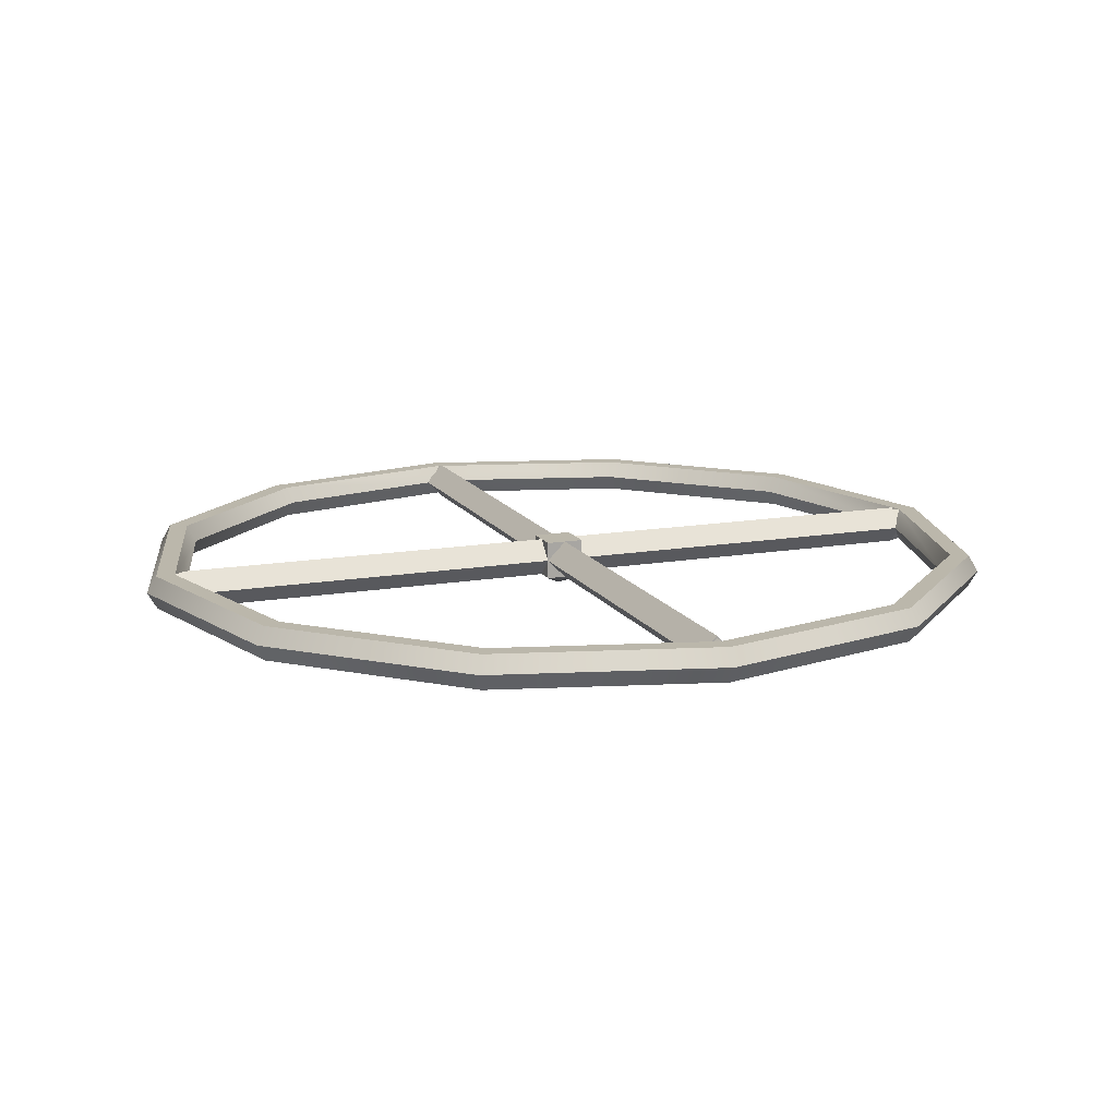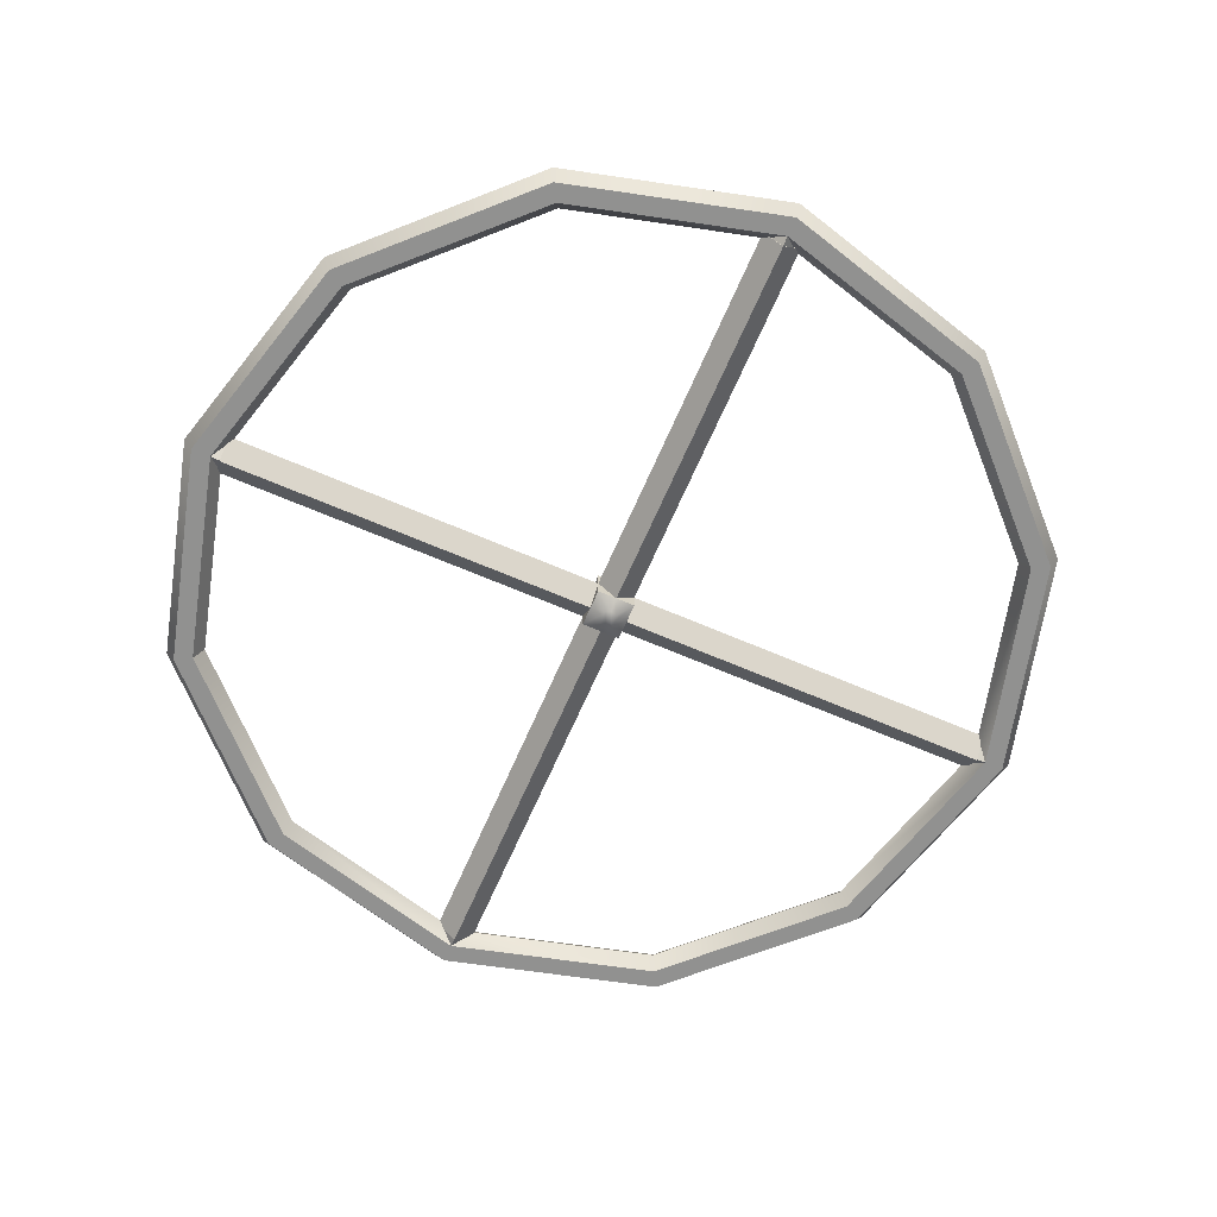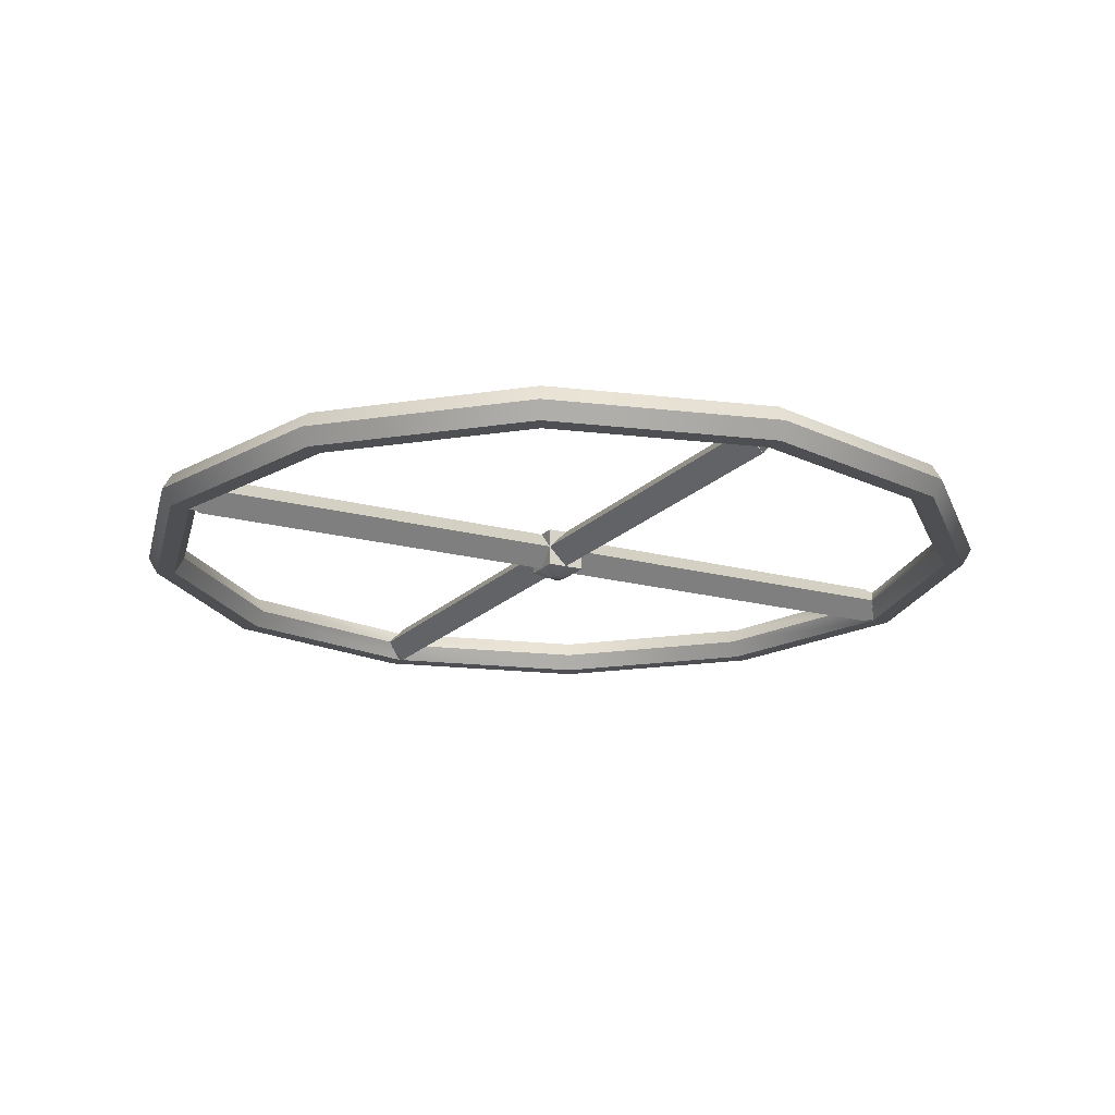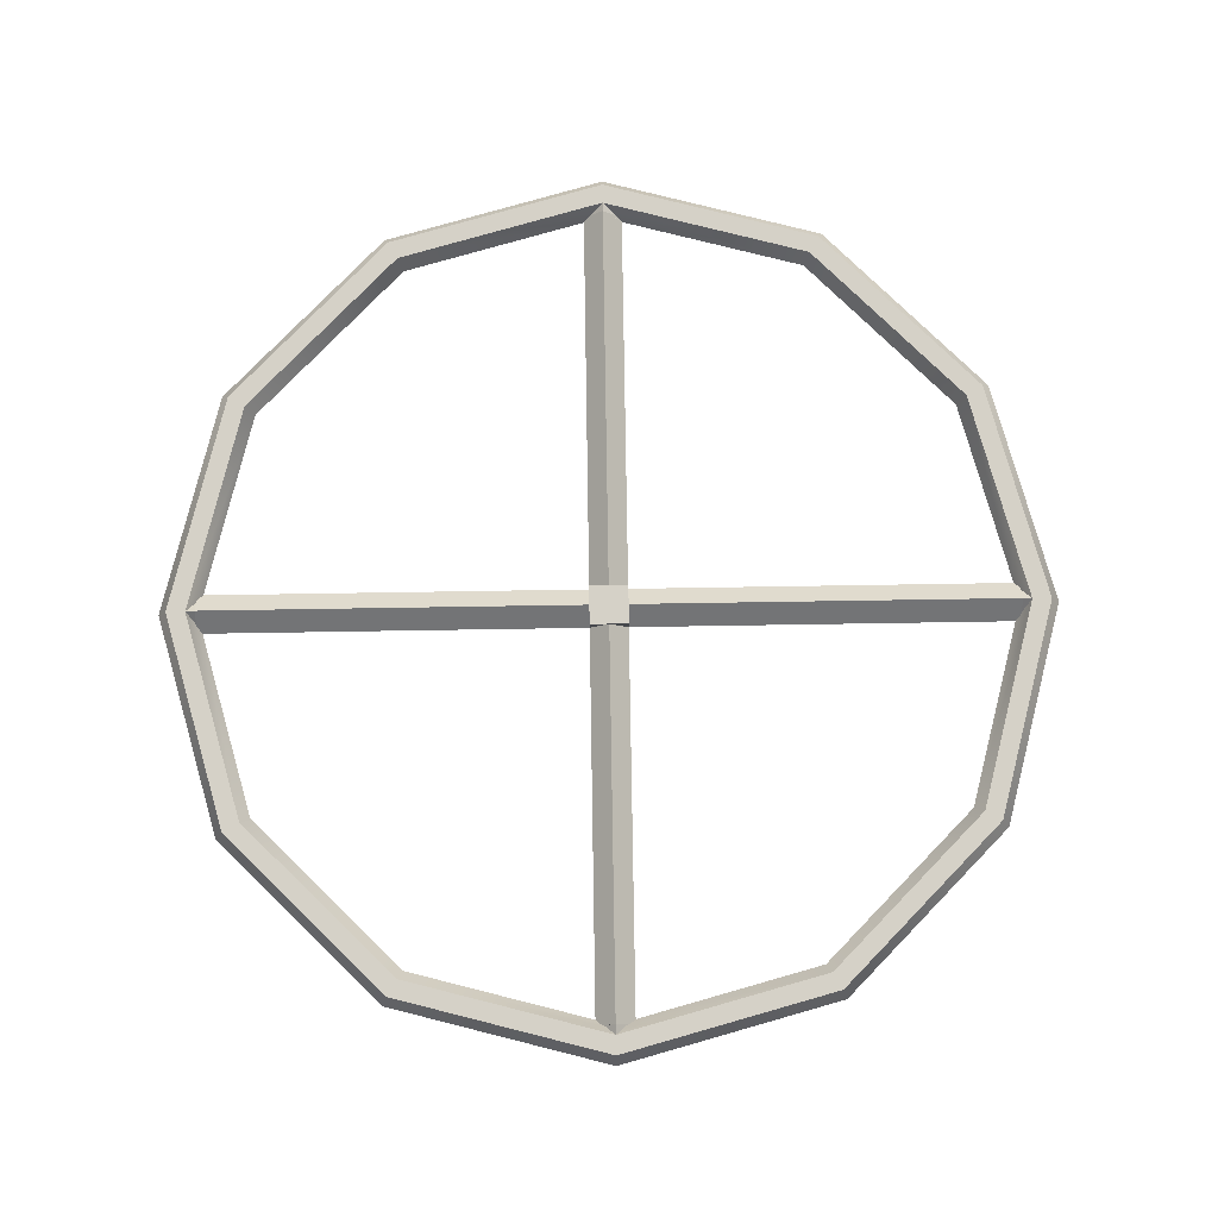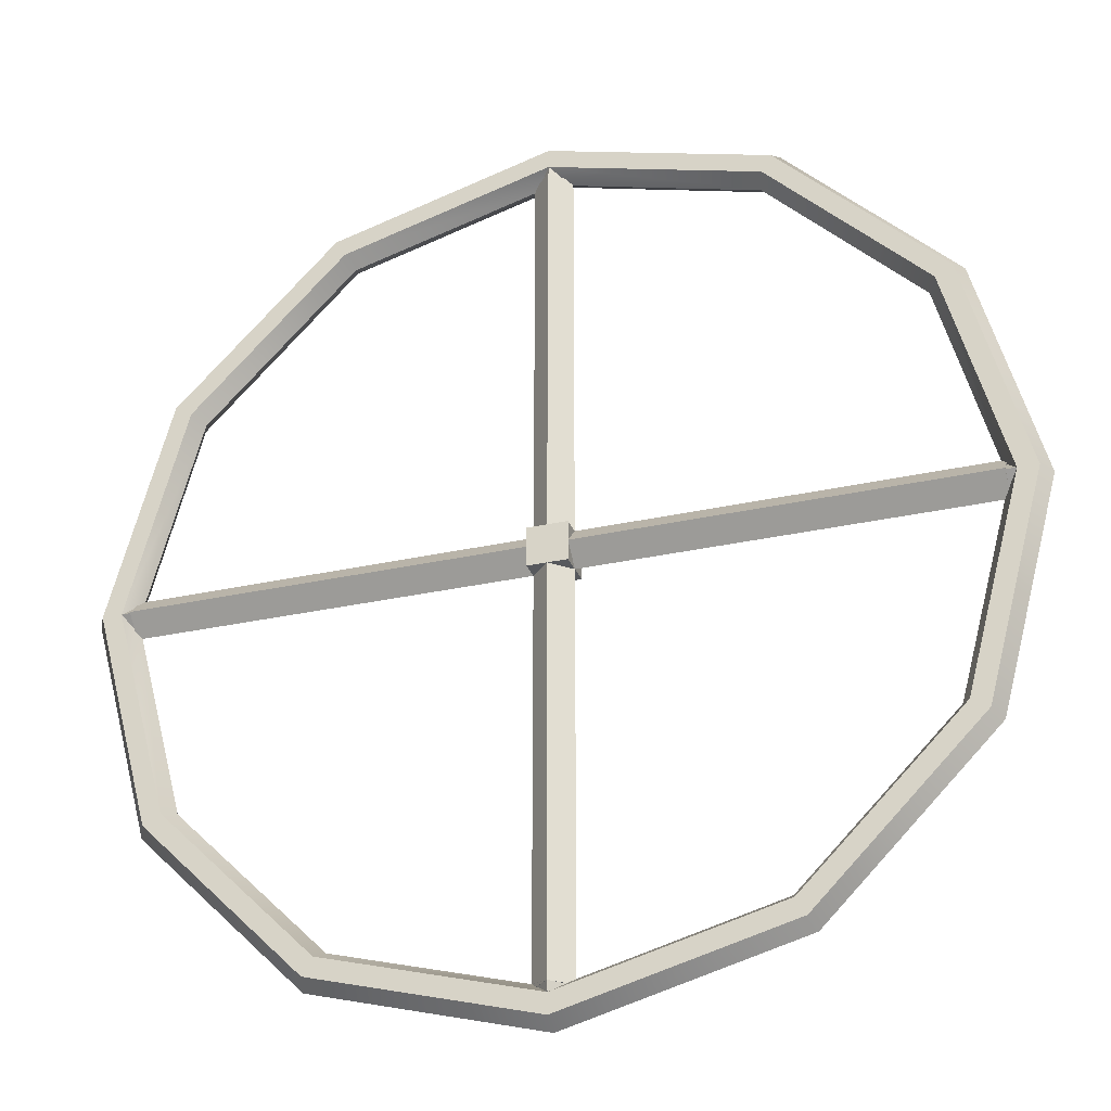
<metadata>
{"format":"obj","ext":"obj","renderer":"f3d","projection":"perspective","resolution":1024,"background":"white","views":[{"elev":14.2,"azim":69.1,"up":"+Z"},{"elev":-66.0,"azim":156.6,"up":"+Z"},{"elev":-18.1,"azim":152.0,"up":"+Z"},{"elev":78.9,"azim":179.1,"up":"+Z"},{"elev":-29.4,"azim":18.4,"up":"+Y"}]}
</metadata>
<code>
g orbial
g CentralPod
v -100 100 100
v -100 100 0
v 0 100 100
v -100 100 -100
v 0.616 100 -100
v 100 100 -100
v 100 100 0
v 100 100 100
v -100 100 -100
v -100 100 0
v -100 -0.117 -100
v -100 -100 0
v -100 -100 -100
v -100 -100 100
v -100 0 100
v -100 100 100
v -100 -100 -100
v -100 -100 0
v 0 -100 -100
v 100 -100 -100
v 100 -100 0
v 100 -100 100
v 0 -100 100
v -100 -100 100
v 0 -100 100
v -100 -100 100
v -100 0 100
v -100 100 100
v 0 100 100
v 100 -100 100
v 100 100 100
v 100 0 100
v 100 -100 100
v 100 0 100
v 100 -100 0
v 100 100 100
v 100 100 0
v 100 0.433 -100
v 100 -100 -100
v 100 100 -100
f 1 2 3
f 4 5 2
f 6 7 5
f 8 3 7
f 9 10 11
f 11 12 13
f 14 12 15
f 16 15 10
f 17 18 19
f 20 19 21
f 22 21 23
f 24 23 18
f 25 26 27
f 27 28 25
f 28 29 25
f 29 30 25
f 29 31 30
f 31 32 30
f 33 34 35
f 36 37 34
f 38 39 35
f 37 40 38
g CentralWindow
v -30 30 -140
v -40 0 -140
v -30 -30 -140
v 0 40 -140
v 0 -40 -140
v 30 30 -140
v 30 -30 -140
v 40 0 -140
v 100 0.433 -100
v 100 100 -100
v 100 -100 -100
v -100 -0.117 -100
v -100 -100 -100
v -100 100 -100
v -0.258 -100 -100
v 0.616 100 -100
f 41 42 43
f 43 44 41
f 43 45 44
f 45 46 44
f 45 47 46
f 47 48 46
f 46 48 49
f 46 49 50
f 44 46 50
f 48 47 51
f 48 51 49
f 43 42 52
f 43 52 53
f 45 43 53
f 42 41 54
f 42 54 52
f 47 45 55
f 47 55 51
f 45 53 55
f 44 50 56
f 41 44 56
f 41 56 54
g Spoke1
v -100 100 0
v -2100 100 0
v -2100 0 -100
v -100 0 -100
v -100 0 -100
v -2100 0 -100
v -2100 -100 0
v -100 -100 0
v -100 -100 0
v -2100 -100 0
v -2100 0 100
v -100 0 100
v -100 0 100
v -2100 0 100
v -2100 100 0
v -100 100 0
v -2100 100 0
v -2100 90 0
v -2100 0 -90
v -2100 0 -100
v -2100 -90 0
v -2100 -100 0
v -2100 0 90
v -2100 0 100
v -2100 90 0
v -100 90 0
v -100 0 -90
v -2100 0 -90
v -2100 0 -90
v -100 0 -90
v -100 -90 0
v -2100 -90 0
v -2100 -90 0
v -100 -90 0
v -100 0 90
v -2100 0 90
v -2100 0 90
v -100 0 90
v -100 90 0
v -2100 90 0
v -100 90 0
v -100 100 0
v -100 0 -100
v -100 0 -90
v -100 -100 0
v -100 -90 0
v -100 0 100
v -100 0 90
f 57 58 59
f 57 59 60
f 61 62 63
f 61 63 64
f 65 66 67
f 65 67 68
f 69 70 71
f 69 71 72
f 73 74 75
f 73 75 76
f 76 75 77
f 76 77 78
f 78 77 79
f 78 79 80
f 80 79 74
f 80 74 73
f 81 82 83
f 81 83 84
f 85 86 87
f 85 87 88
f 89 90 91
f 89 91 92
f 93 94 95
f 93 95 96
f 97 98 99
f 97 99 100
f 100 99 101
f 100 101 102
f 102 101 103
f 102 103 104
f 104 103 98
f 104 98 97
g Spoke2
v 2100 100 0
v 100 100 0
v 100 0 -100
v 2100 0 -100
v 2100 0 -100
v 100 0 -100
v 100 -100 0
v 2100 -100 0
v 2100 -100 0
v 100 -100 0
v 100 0 100
v 2100 0 100
v 2100 0 100
v 100 0 100
v 100 100 0
v 2100 100 0
v 2100 90 0
v 2100 100 0
v 2100 0 -100
v 2100 0 -90
v 2100 -100 0
v 2100 -90 0
v 2100 0 100
v 2100 0 90
v 100 90 0
v 2100 90 0
v 2100 0 -90
v 100 0 -90
v 100 0 -90
v 2100 0 -90
v 2100 -90 0
v 100 -90 0
v 100 -90 0
v 2100 -90 0
v 2100 0 90
v 100 0 90
v 100 0 90
v 2100 0 90
v 2100 90 0
v 100 90 0
v 100 100 0
v 100 90 0
v 100 0 -90
v 100 0 -100
v 100 -90 0
v 100 -100 0
v 100 0 90
v 100 0 100
f 105 106 107
f 105 107 108
f 109 110 111
f 109 111 112
f 113 114 115
f 113 115 116
f 117 118 119
f 117 119 120
f 121 122 123
f 121 123 124
f 124 123 125
f 124 125 126
f 126 125 127
f 126 127 128
f 128 127 122
f 128 122 121
f 129 130 131
f 129 131 132
f 133 134 135
f 133 135 136
f 137 138 139
f 137 139 140
f 141 142 143
f 141 143 144
f 145 146 147
f 145 147 148
f 148 147 149
f 148 149 150
f 150 149 151
f 150 151 152
f 152 151 146
f 152 146 145
g Spoke3
v 100 -2100 0
v 100 -100 0
v 0 -100 -100
v 0 -2100 -100
v 0 -2100 -100
v 0 -100 -100
v -100 -100 0
v -100 -2100 0
v -100 -2100 0
v -100 -100 0
v 0 -100 100
v 0 -2100 100
v 0 -2100 100
v 0 -100 100
v 100 -100 0
v 100 -2100 0
v 90 -2100 0
v 100 -2100 0
v 0 -2100 -100
v 0 -2100 -90
v -100 -2100 0
v -90 -2100 0
v 0 -2100 100
v 0 -2100 90
v 90 -100 0
v 90 -2100 0
v 0 -2100 -90
v 0 -100 -90
v 0 -100 -90
v 0 -2100 -90
v -90 -2100 0
v -90 -100 0
v -90 -100 0
v -90 -2100 0
v 0 -2100 90
v 0 -100 90
v 0 -100 90
v 0 -2100 90
v 90 -2100 0
v 90 -100 0
v 100 -100 0
v 90 -100 0
v 0 -100 -90
v 0 -100 -100
v -90 -100 0
v -100 -100 0
v 0 -100 90
v 0 -100 100
f 153 154 155
f 153 155 156
f 157 158 159
f 157 159 160
f 161 162 163
f 161 163 164
f 165 166 167
f 165 167 168
f 169 170 171
f 169 171 172
f 172 171 173
f 172 173 174
f 174 173 175
f 174 175 176
f 176 175 170
f 176 170 169
f 177 178 179
f 177 179 180
f 181 182 183
f 181 183 184
f 185 186 187
f 185 187 188
f 189 190 191
f 189 191 192
f 193 194 195
f 193 195 196
f 196 195 197
f 196 197 198
f 198 197 199
f 198 199 200
f 200 199 194
f 200 194 193
g Spoke4
v 100 100 0
v 100 2100 0
v 0 2100 -100
v 0 100 -100
v 0 100 -100
v 0 2100 -100
v -100 2100 0
v -100 100 0
v -100 100 0
v -100 2100 0
v 0 2100 100
v 0 100 100
v 0 100 100
v 0 2100 100
v 100 2100 0
v 100 100 0
v 100 2100 0
v 90 2100 0
v 0 2100 -90
v 0 2100 -100
v -90 2100 0
v -100 2100 0
v 0 2100 90
v 0 2100 100
v 90 2100 0
v 90 100 0
v 0 100 -90
v 0 2100 -90
v 0 2100 -90
v 0 100 -90
v -90 100 0
v -90 2100 0
v -90 2100 0
v -90 100 0
v 0 100 90
v 0 2100 90
v 0 2100 90
v 0 100 90
v 90 100 0
v 90 2100 0
v 90 100 0
v 100 100 0
v 0 100 -100
v 0 100 -90
v 0 100 90
v 0 100 100
f 201 202 203
f 201 203 204
f 205 206 207
f 205 207 208
f 209 210 211
f 209 211 212
f 213 214 215
f 213 215 216
f 217 218 219
f 217 219 220
f 220 219 221
f 220 221 222
f 222 221 223
f 222 223 224
f 224 223 218
f 224 218 217
f 225 226 227
f 225 227 228
f 229 230 231
f 229 231 232
f 233 234 235
f 233 235 236
f 237 238 239
f 237 239 240
f 241 242 243
f 241 243 244
f 245 242 241
f 245 246 242
g Wheel
v -1949 1125 -86.6
v -1992 1150 0
v -2300 0 0
v -2250 0 -86.6
v -1125 1949 -86.6
v -1150 1992 0
v 0 2250 -86.6
v 0 2300 0
v 1125 1949 -86.6
v 1150 1992 0
v 1949 1125 -86.6
v 1992 1150 0
v 2250 0 -86.6
v 2300 0 0
v 1949 -1125 -86.6
v 1992 -1150 0
v 1125 -1949 -86.6
v 1150 -1992 0
v 0 -2250 -86.6
v 0 -2300 0
v -1125 -1949 -86.6
v -1150 -1992 0
v -1949 -1125 -86.6
v -1992 -1150 0
v -1862 1075 -86.6
v -1949 1125 -86.6
v -2250 0 -86.6
v -2150 0 -86.6
v -1075 1862 -86.6
v -1125 1949 -86.6
v 0 2150 -86.6
v 0 2250 -86.6
v 1075 1862 -86.6
v 1125 1949 -86.6
v 1862 1075 -86.6
v 1949 1125 -86.6
v 2150 0 -86.6
v 2250 0 -86.6
v 1862 -1075 -86.6
v 1949 -1125 -86.6
v 1075 -1862 -86.6
v 1125 -1949 -86.6
v 0 -2150 -86.6
v 0 -2250 -86.6
v -1075 -1862 -86.6
v -1125 -1949 -86.6
v -1862 -1075 -86.6
v -1949 -1125 -86.6
v -1949 1125 86.6
v -1862 1075 86.6
v -2150 0 86.6
v -2250 0 86.6
v -1125 1949 86.6
v -1075 1862 86.6
v 0 2250 86.6
v 0 2150 86.6
v 1125 1949 86.6
v 1075 1862 86.6
v 1949 1125 86.6
v 1862 1075 86.6
v 2250 0 86.6
v 2150 0 86.6
v 1949 -1125 86.6
v 1862 -1075 86.6
v 1125 -1949 86.6
v 1075 -1862 86.6
v 0 -2250 86.6
v 0 -2150 86.6
v -1125 -1949 86.6
v -1075 -1862 86.6
v -1949 -1125 86.6
v -1862 -1075 86.6
v -1992 1150 0
v -1949 1125 86.6
v -2250 0 86.6
v -2300 0 0
v -1150 1992 0
v -1125 1949 86.6
v 0 2300 0
v 0 2250 86.6
v 1150 1992 0
v 1125 1949 86.6
v 1992 1150 0
v 1949 1125 86.6
v 2300 0 0
v 2250 0 86.6
v 1992 -1150 0
v 1949 -1125 86.6
v 1150 -1992 0
v 1125 -1949 86.6
v 0 -2300 0
v 0 -2250 86.6
v -1150 -1992 0
v -1125 -1949 86.6
v -1992 -1150 0
v -1949 -1125 86.6
v -1050 1819 0
v -1075 1862 -86.6
v -1862 1075 -86.6
v -1819 1050 0
v 0 2150 -86.6
v -86.88 2077 0
v -2076 89.28 0
v -2150 0 -86.6
v 1075 1862 -86.6
v 89.57 2076 0
v 1050 1819 0
v 1819 1050 0
v 1862 1075 -86.6
v 2150 0 -86.6
v 2076 88.58 0
v -1819 -1050 0
v -2076 -89.38 0
v -1862 -1075 -86.6
v -1075 -1862 -86.6
v -1050 -1819 0
v -100.4 -2073 0
v 0 -2150 -86.6
v 1050 -1819 0
v 99.94 -2073 0
v 1075 -1862 -86.6
v 1862 -1075 -86.6
v 1819 -1050 0
v -1075 1862 86.6
v -1050 1819 0
v -1819 1050 0
v -1862 1075 86.6
v -86.88 2077 0
v 0 2150 86.6
v -2150 0 86.6
v -2076 89.28 0
v 1075 1862 86.6
v 1050 1819 0
v 1862 1075 86.6
v 1819 1050 0
v 89.57 2076 0
v 2076 88.58 0
v 2150 0 86.6
v -1862 -1075 86.6
v -2076 -89.38 0
v -1819 -1050 0
v -1050 -1819 0
v -1075 -1862 86.6
v 0 -2150 86.6
v -100.4 -2073 0
v 1075 -1862 86.6
v 99.94 -2073 0
v 1050 -1819 0
v 1819 -1050 0
v 1862 -1075 86.6
v 2076 -88.17 0
v 99.94 -2073 0
v 0 -2150 86.6
v 0 -2100 100
v -100.4 -2073 0
v 0 -2100 100
v 0 -2150 86.6
v -100.4 -2073 0
v 0 -2150 -86.6
v 0 -2100 -100
v 0 -2100 -100
v 0 -2150 -86.6
v 99.94 -2073 0
v 0 2100 90
v 0 2150 86.6
v 89.57 2076 0
v 0 2150 86.6
v 0 2100 90
v -86.88 2077 0
v 0 2100 -100
v 0 2150 -86.6
v -86.88 2077 0
v 0 2150 -86.6
v 0 2100 -100
v 89.57 2076 0
v -2100 0 90
v -2150 0 86.6
v -2076 89.28 0
v -2150 0 86.6
v -2100 0 90
v -2076 -89.38 0
v -2150 0 -86.6
v -2100 0 -90
v -2076 89.28 0
v -2100 0 -90
v -2150 0 -86.6
v -2076 -89.38 0
v 2100 0 90
v 2150 0 86.6
v 2076 -88.17 0
v 2150 0 86.6
v 2100 0 90
v 2076 88.58 0
v 2150 0 -86.6
v 2100 0 -90
v 2076 -88.17 0
v 2100 0 -90
v 2150 0 -86.6
v 2076 88.58 0
v 1862 -1075 -86.6
v 2150 0 -86.6
v 2076 -88.17 0
v 1819 -1050 0
f 247 248 249
f 247 249 250
f 251 248 247
f 251 252 248
f 253 252 251
f 253 254 252
f 255 254 253
f 255 256 254
f 257 256 255
f 257 258 256
f 259 258 257
f 259 260 258
f 261 260 259
f 261 262 260
f 263 262 261
f 263 264 262
f 265 264 263
f 265 266 264
f 267 266 265
f 267 268 266
f 269 268 267
f 269 270 268
f 250 270 269
f 250 249 270
f 271 272 273
f 271 273 274
f 275 272 271
f 275 276 272
f 277 276 275
f 277 278 276
f 279 278 277
f 279 280 278
f 281 280 279
f 281 282 280
f 283 282 281
f 283 284 282
f 285 284 283
f 285 286 284
f 287 286 285
f 287 288 286
f 289 288 287
f 289 290 288
f 291 290 289
f 291 292 290
f 293 292 291
f 293 294 292
f 274 294 293
f 274 273 294
f 295 296 297
f 295 297 298
f 299 296 295
f 299 300 296
f 301 300 299
f 301 302 300
f 303 302 301
f 303 304 302
f 305 304 303
f 305 306 304
f 307 306 305
f 307 308 306
f 309 308 307
f 309 310 308
f 311 310 309
f 311 312 310
f 313 312 311
f 313 314 312
f 315 314 313
f 315 316 314
f 317 316 315
f 317 318 316
f 298 318 317
f 298 297 318
f 319 320 321
f 319 321 322
f 323 320 319
f 323 324 320
f 325 324 323
f 325 326 324
f 327 326 325
f 327 328 326
f 329 328 327
f 329 330 328
f 331 330 329
f 331 332 330
f 333 332 331
f 333 334 332
f 335 334 333
f 335 336 334
f 337 336 335
f 337 338 336
f 339 338 337
f 339 340 338
f 341 340 339
f 341 342 340
f 322 342 341
f 322 321 342
f 343 344 345
f 343 345 346
f 347 344 343
f 347 343 348
f 345 349 346
f 345 350 349
f 351 347 352
f 351 352 353
f 354 351 353
f 354 355 351
f 354 356 355
f 354 357 356
f 358 359 350
f 358 350 360
f 358 360 361
f 358 361 362
f 361 363 362
f 361 364 363
f 365 366 364
f 365 364 367
f 365 367 368
f 365 368 369
f 370 371 372
f 370 372 373
f 370 374 371
f 370 375 374
f 376 373 372
f 376 372 377
f 375 378 379
f 380 379 378
f 380 381 379
f 375 379 382
f 380 383 381
f 380 384 383
f 385 376 386
f 385 386 387
f 385 387 388
f 385 388 389
f 388 390 389
f 388 391 390
f 392 390 393
f 392 393 394
f 392 394 395
f 392 395 396
f 384 396 395
f 384 395 397
f 398 399 400
f 401 402 403
f 404 405 406
f 407 408 409
f 410 411 412
f 413 414 415
f 416 417 418
f 419 420 421
f 422 423 424
f 425 426 427
f 428 429 430
f 431 432 433
f 434 435 436
f 437 438 439
f 440 441 442
f 443 444 445
f 446 447 448
f 446 448 449

</code>
